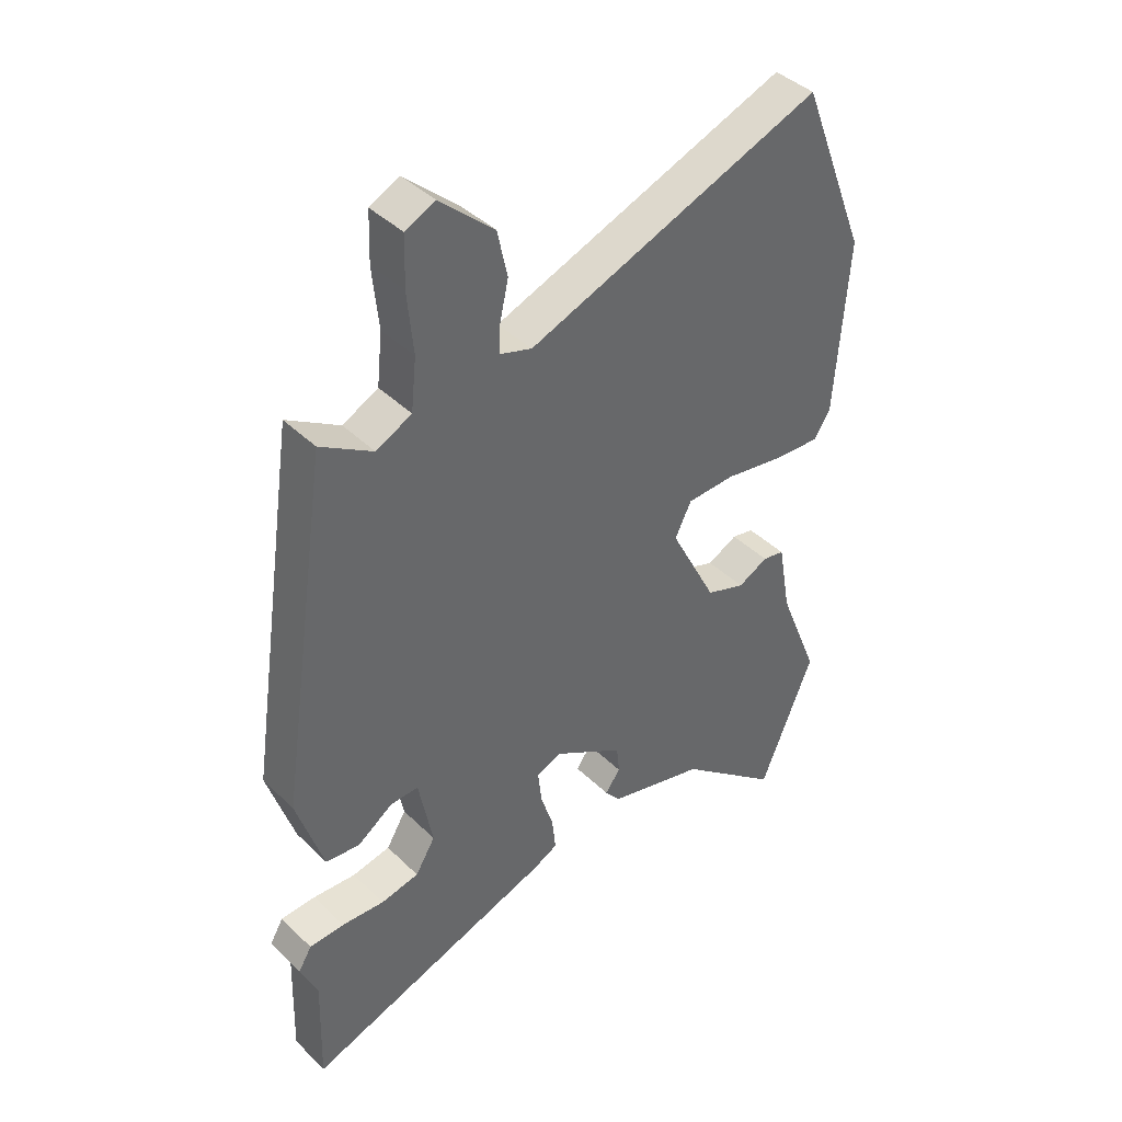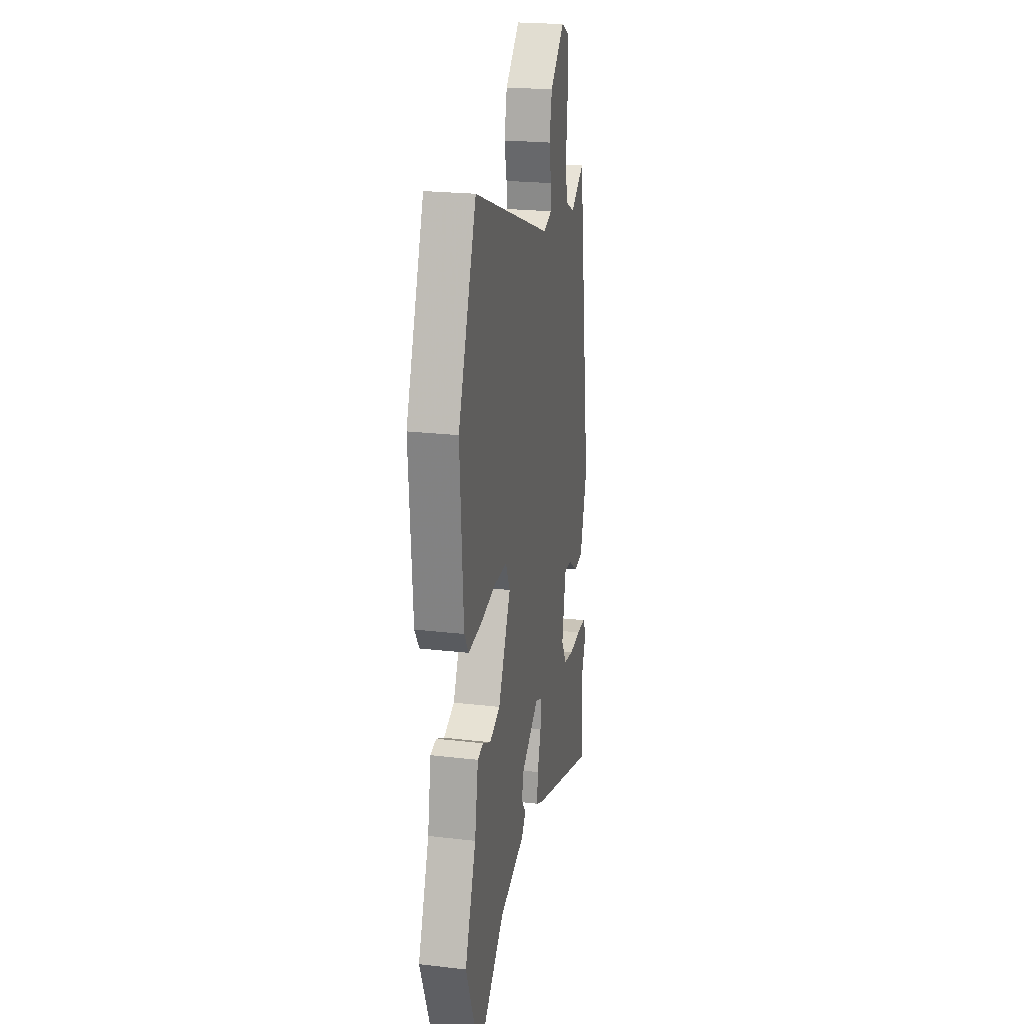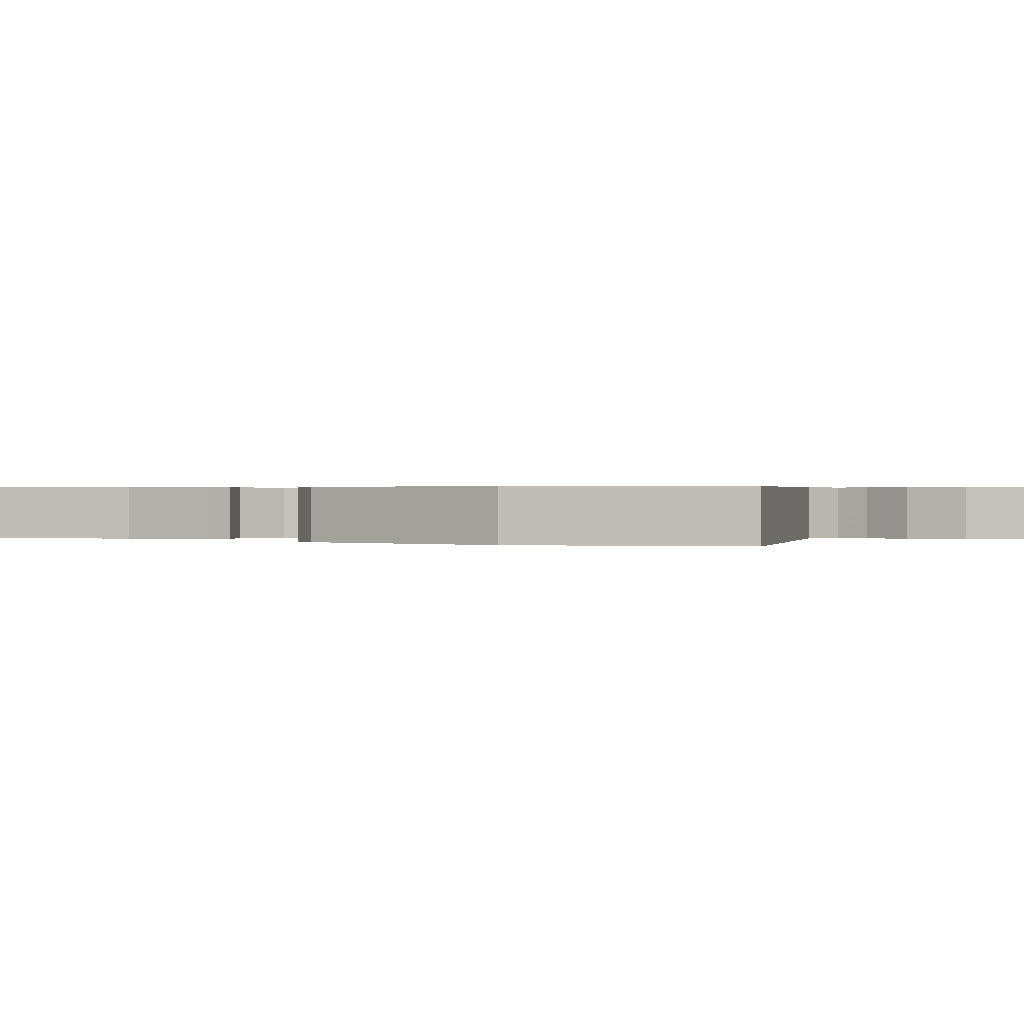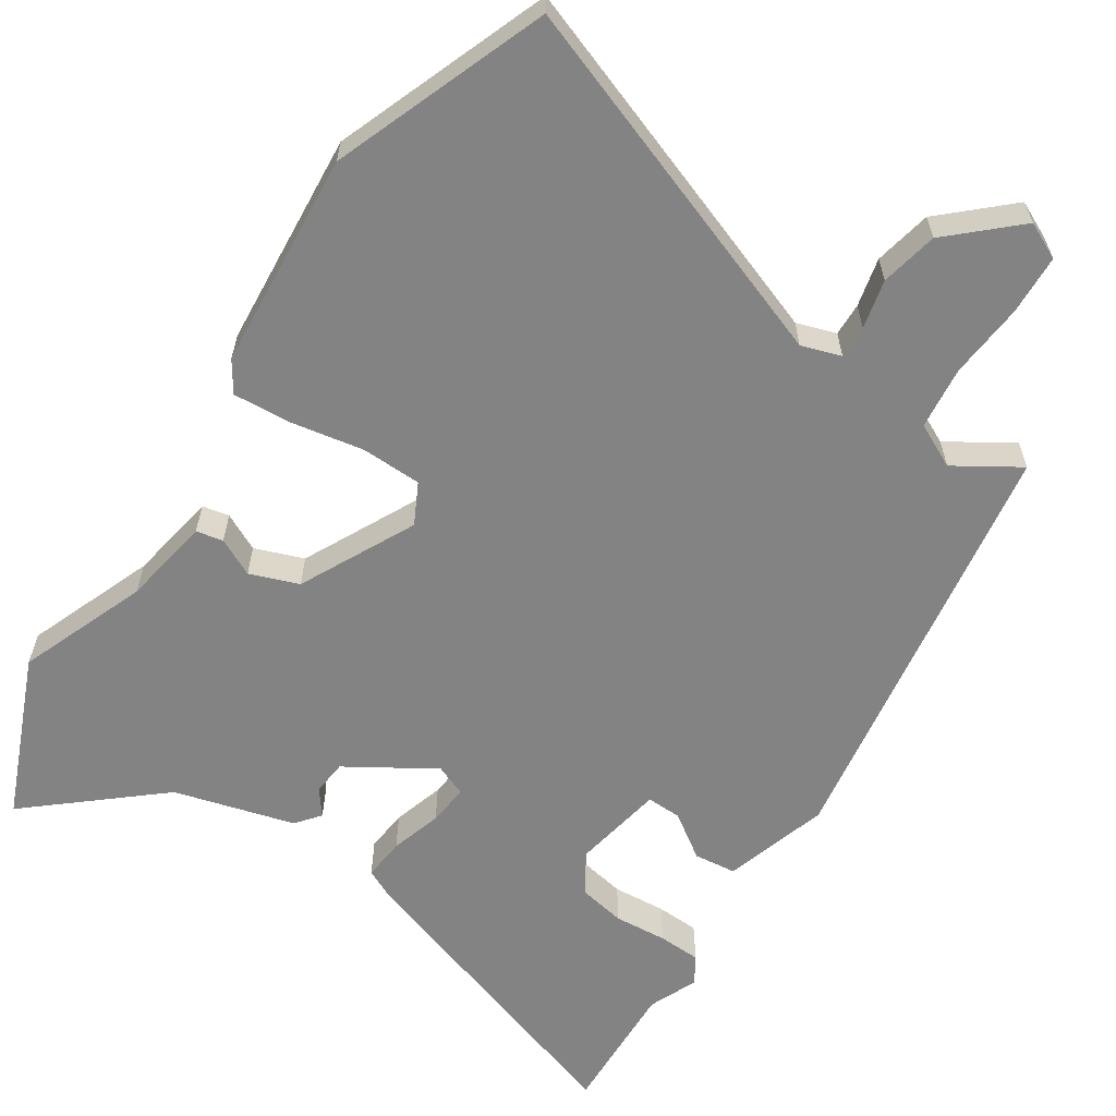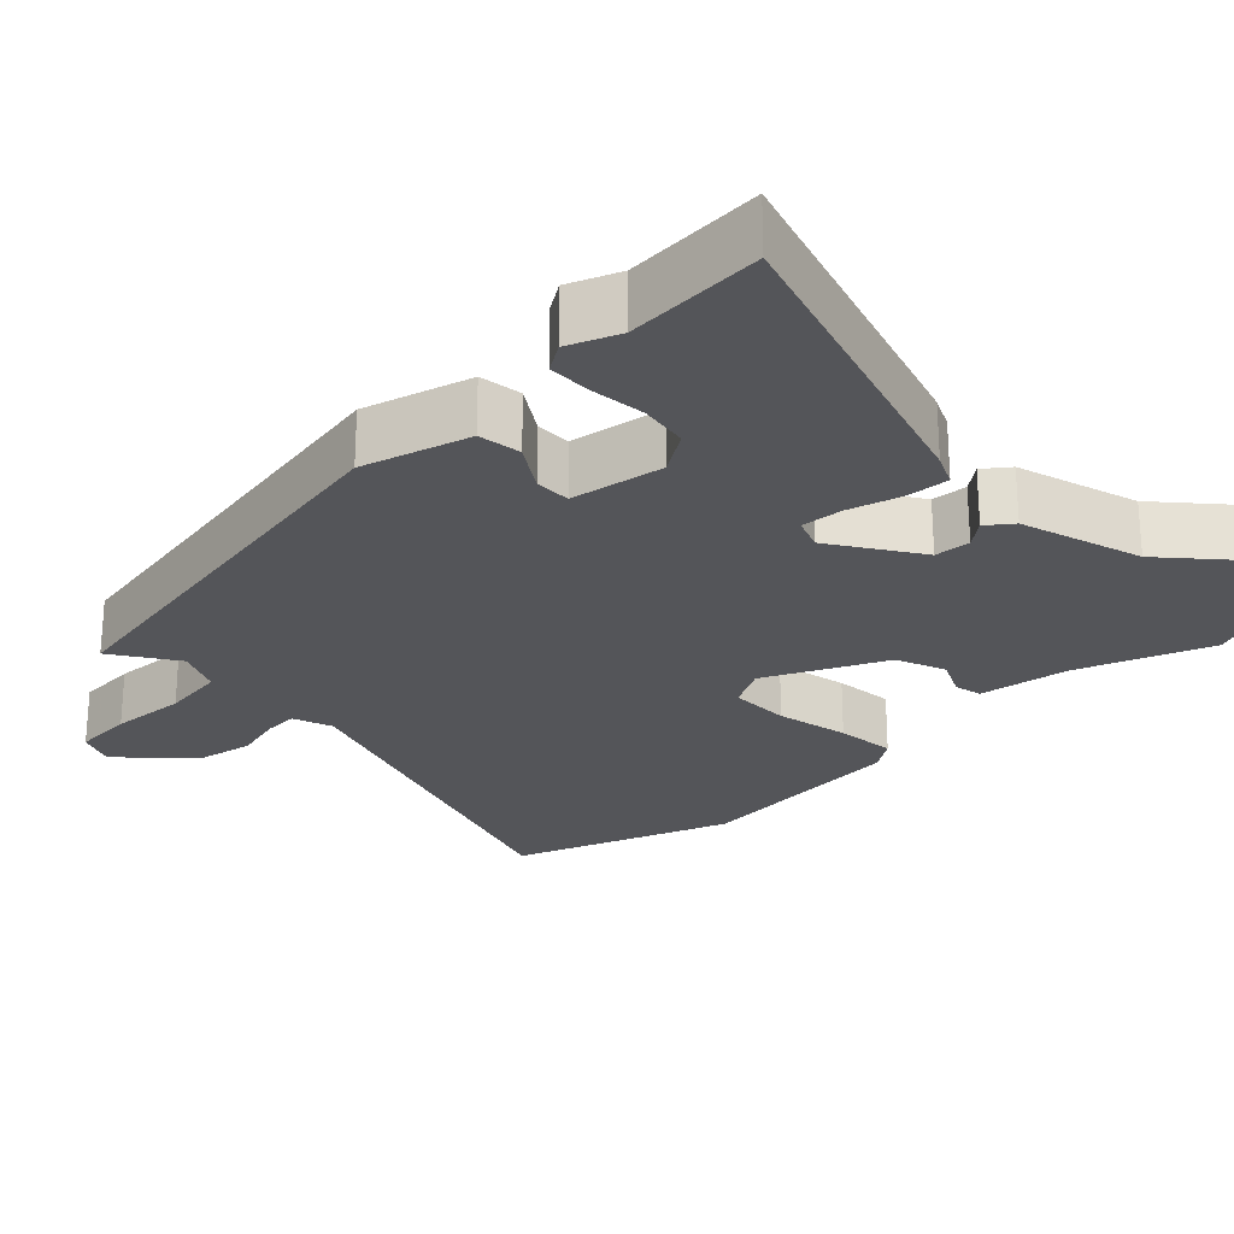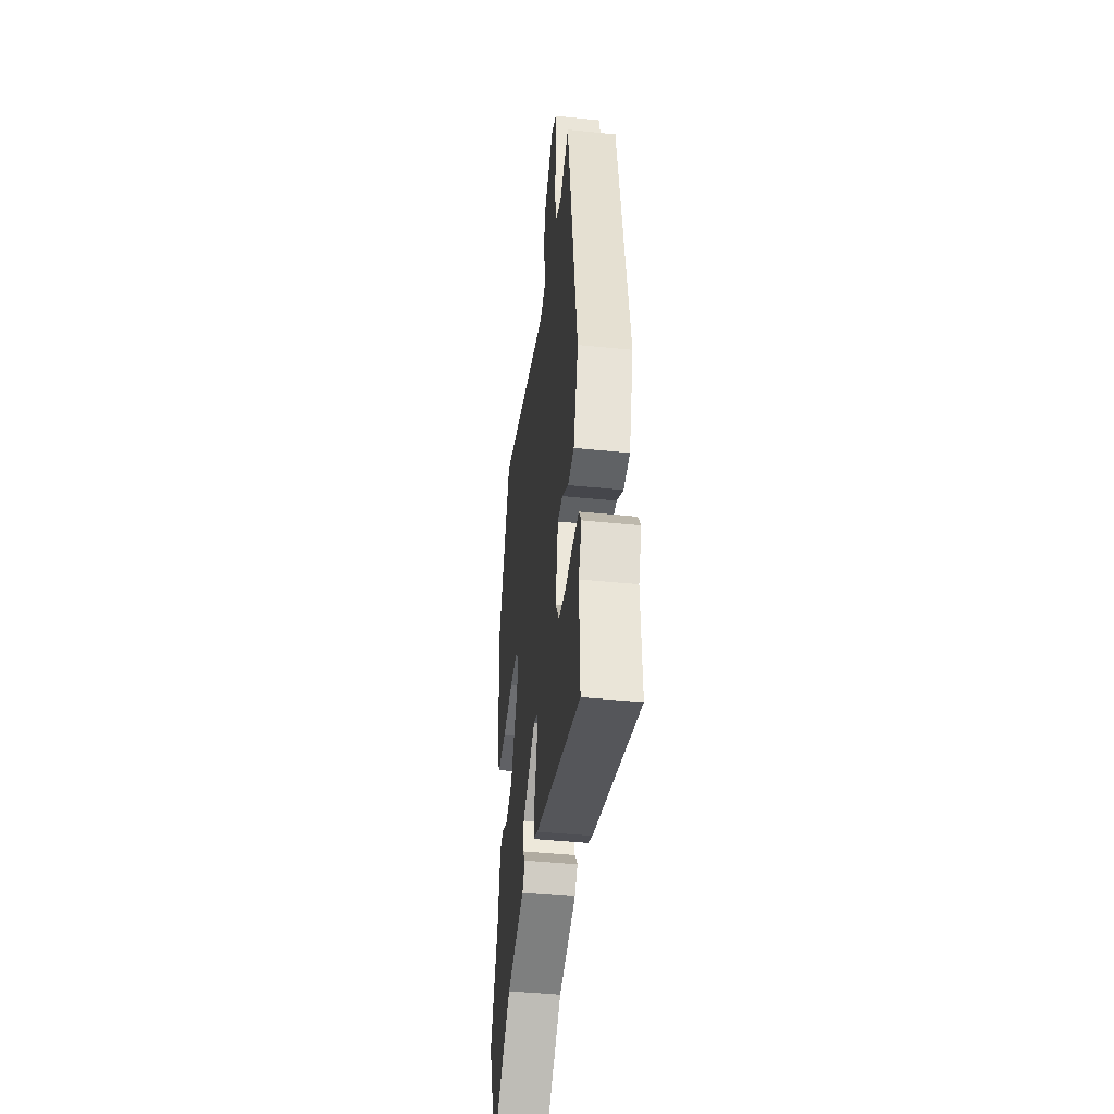
<metadata>
{"format":"obj","ext":"obj","renderer":"f3d","projection":"perspective","resolution":1024,"background":"white","views":[{"elev":41.4,"azim":139.2,"up":"+Z"},{"elev":23.0,"azim":-78.8,"up":"+Z"},{"elev":0.4,"azim":-56.4,"up":"+Y"},{"elev":-61.0,"azim":-32.7,"up":"+Y"},{"elev":-24.7,"azim":135.8,"up":"+Y"},{"elev":-44.6,"azim":83.2,"up":"+Z"}]}
</metadata>
<code>
v -0.538 0.07 0.402
v -0.424 0.07 0.694
v 0.075 0.07 0.506
v 0.129 0.07 0.523
v 0.128 0.07 0.568
v 0.113 0.07 0.635
v 0.13 0.07 0.713
v 0.221 0.07 0.795
v 0.271 0.07 0.771
v 0.274 0.07 0.689
v 0.264 0.07 0.586
v 0.273 0.07 0.5
v 0.333 0.07 0.47
v 0.421 0.07 0.524
v 0.509 0.07 -0.063
v 0.464 0.07 -0.206
v 0.406 0.07 -0.212
v 0.346 0.07 -0.17
v 0.298 0.07 -0.168
v 0.274 0.07 -0.293
v 0.308 0.07 -0.349
v 0.373 0.07 -0.362
v 0.446 0.07 -0.357
v 0.505 0.07 -0.36
v 0.528 0.07 -0.398
v 0.499 0.07 -0.465
v 0.505 0.07 -0.65
v 0.079 0.07 -0.504
v 0.037 0.07 -0.483
v 0.043 0.07 -0.425
v 0.065 0.07 -0.355
v 0.071 0.07 -0.299
v 0.028 0.07 -0.281
v -0.091 0.07 -0.353
v -0.096 0.07 -0.401
v -0.07 0.07 -0.436
v -0.097 0.07 -0.469
v -0.262 0.07 -0.513
v -0.436 0.07 -0.658
v -0.527 0.07 -0.434
v -0.457 0.07 -0.259
v -0.435 0.07 -0.137
v -0.398 0.07 -0.13
v -0.347 0.07 -0.156
v -0.28 0.07 -0.132
v -0.2 0.07 0.025
v -0.228 0.07 0.081
v -0.31 0.07 0.084
v -0.409 0.07 0.067
v -0.49 0.07 0.062
v -0.517 0.07 0.104
v -0.538 0 0.402
v -0.424 0 0.694
v 0.075 0 0.506
v 0.129 0 0.523
v 0.128 0 0.568
v 0.113 0 0.635
v 0.13 0 0.713
v 0.221 0 0.795
v 0.271 0 0.771
v 0.274 0 0.689
v 0.264 0 0.586
v 0.273 0 0.5
v 0.333 0 0.47
v 0.421 0 0.524
v 0.509 0 -0.063
v 0.464 0 -0.206
v 0.406 0 -0.212
v 0.346 0 -0.17
v 0.298 0 -0.168
v 0.274 0 -0.293
v 0.308 0 -0.349
v 0.373 0 -0.362
v 0.446 0 -0.357
v 0.505 0 -0.36
v 0.528 0 -0.398
v 0.499 0 -0.465
v 0.505 0 -0.65
v 0.079 0 -0.504
v 0.037 0 -0.483
v 0.043 0 -0.425
v 0.065 0 -0.355
v 0.071 0 -0.299
v 0.028 0 -0.281
v -0.091 0 -0.353
v -0.096 0 -0.401
v -0.07 0 -0.436
v -0.097 0 -0.469
v -0.262 0 -0.513
v -0.436 0 -0.658
v -0.527 0 -0.434
v -0.457 0 -0.259
v -0.435 0 -0.137
v -0.398 0 -0.13
v -0.347 0 -0.156
v -0.28 0 -0.132
v -0.2 0 0.025
v -0.228 0 0.081
v -0.31 0 0.084
v -0.409 0 0.067
v -0.49 0 0.062
v -0.517 0 0.104
f 1 2 3
f 51 1 3
f 50 51 3
f 49 50 3
f 48 49 3
f 47 48 3 4
f 46 47 4
f 45 46 4
f 41 42 43 44
f 41 44 45
f 40 41 45
f 39 40 45
f 38 39 45
f 35 36 37 38
f 34 35 38 45
f 33 34 45 4
f 29 30 31
f 28 29 31
f 27 28 31
f 26 27 31
f 26 31 32
f 24 25 26
f 23 24 26
f 22 23 26
f 21 22 26
f 21 26 32 33
f 16 17 18
f 15 16 18
f 14 15 18
f 13 14 18
f 12 13 18 19
f 11 12 19 20
f 9 10 11
f 8 9 11
f 7 8 11
f 6 7 11
f 5 6 11
f 4 5 11 20
f 20 21 33
f 4 20 33
f 54 53 52
f 54 52 102
f 54 102 101
f 54 101 100
f 54 100 99
f 55 54 99 98
f 55 98 97
f 55 97 96
f 95 94 93 92
f 96 95 92
f 96 92 91
f 96 91 90
f 96 90 89
f 89 88 87 86
f 96 89 86 85
f 55 96 85 84
f 82 81 80
f 82 80 79
f 82 79 78
f 82 78 77
f 83 82 77
f 77 76 75
f 77 75 74
f 77 74 73
f 77 73 72
f 84 83 77 72
f 69 68 67
f 69 67 66
f 69 66 65
f 69 65 64
f 70 69 64 63
f 71 70 63 62
f 62 61 60
f 62 60 59
f 62 59 58
f 62 58 57
f 62 57 56
f 71 62 56 55
f 84 72 71
f 84 71 55
f 1 52 53 2
f 2 53 54 3
f 3 54 55 4
f 4 55 56 5
f 5 56 57 6
f 6 57 58 7
f 7 58 59 8
f 8 59 60 9
f 9 60 61 10
f 10 61 62 11
f 11 62 63 12
f 12 63 64 13
f 13 64 65 14
f 14 65 66 15
f 15 66 67 16
f 16 67 68 17
f 17 68 69 18
f 18 69 70 19
f 19 70 71 20
f 20 71 72 21
f 21 72 73 22
f 22 73 74 23
f 23 74 75 24
f 24 75 76 25
f 25 76 77 26
f 26 77 78 27
f 27 78 79 28
f 28 79 80 29
f 29 80 81 30
f 30 81 82 31
f 31 82 83 32
f 32 83 84 33
f 33 84 85 34
f 34 85 86 35
f 35 86 87 36
f 36 87 88 37
f 37 88 89 38
f 38 89 90 39
f 39 90 91 40
f 40 91 92 41
f 41 92 93 42
f 42 93 94 43
f 43 94 95 44
f 44 95 96 45
f 45 96 97 46
f 46 97 98 47
f 47 98 99 48
f 48 99 100 49
f 49 100 101 50
f 50 101 102 51
f 51 102 52 1

</code>
